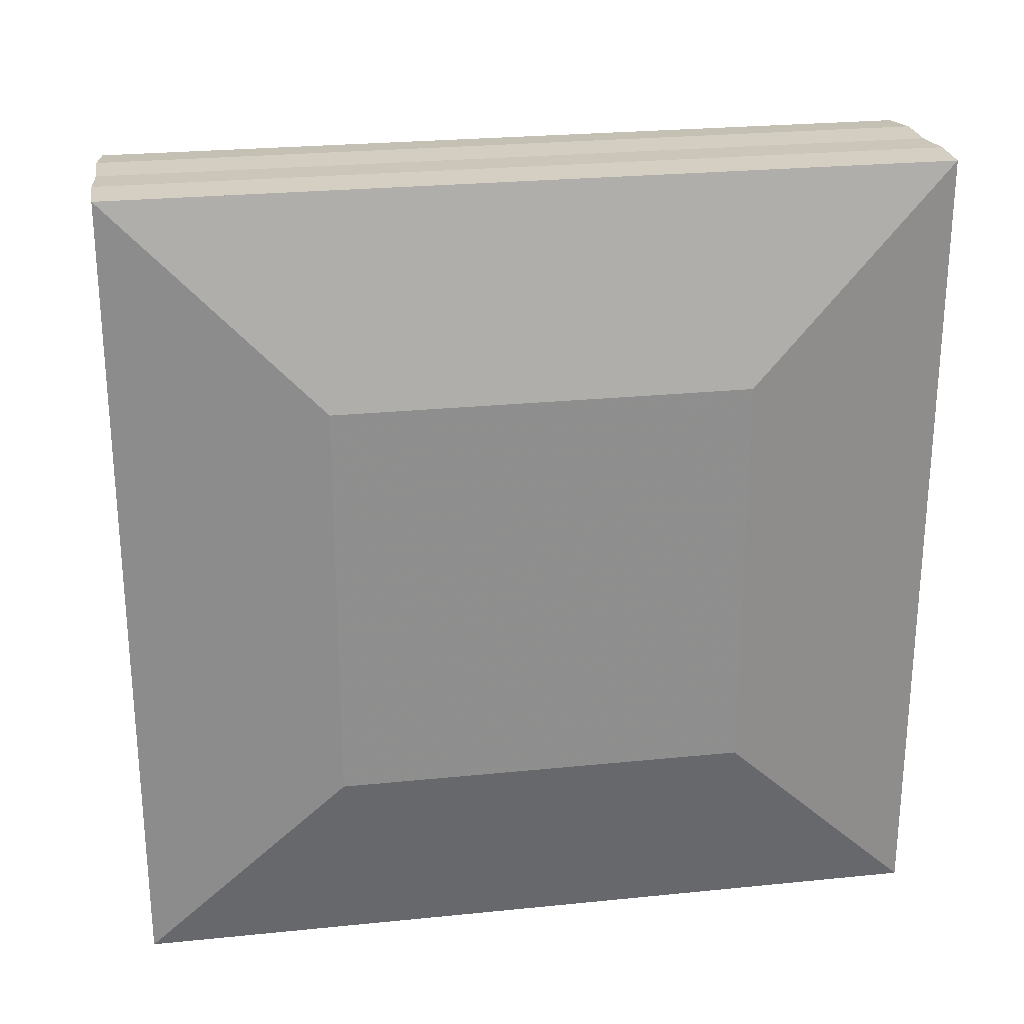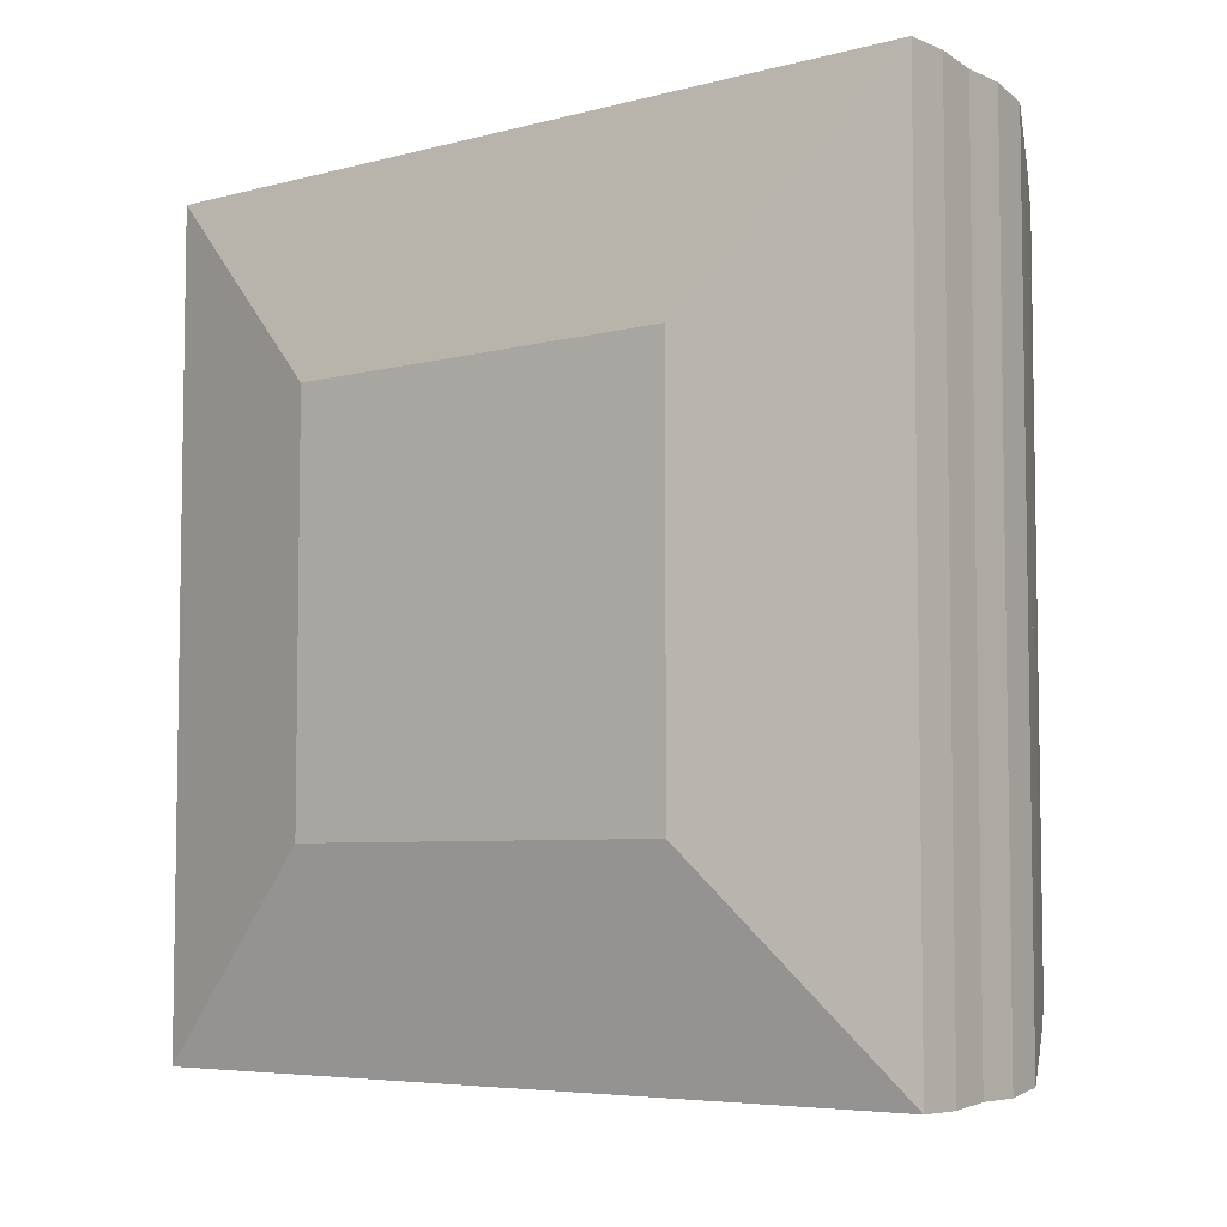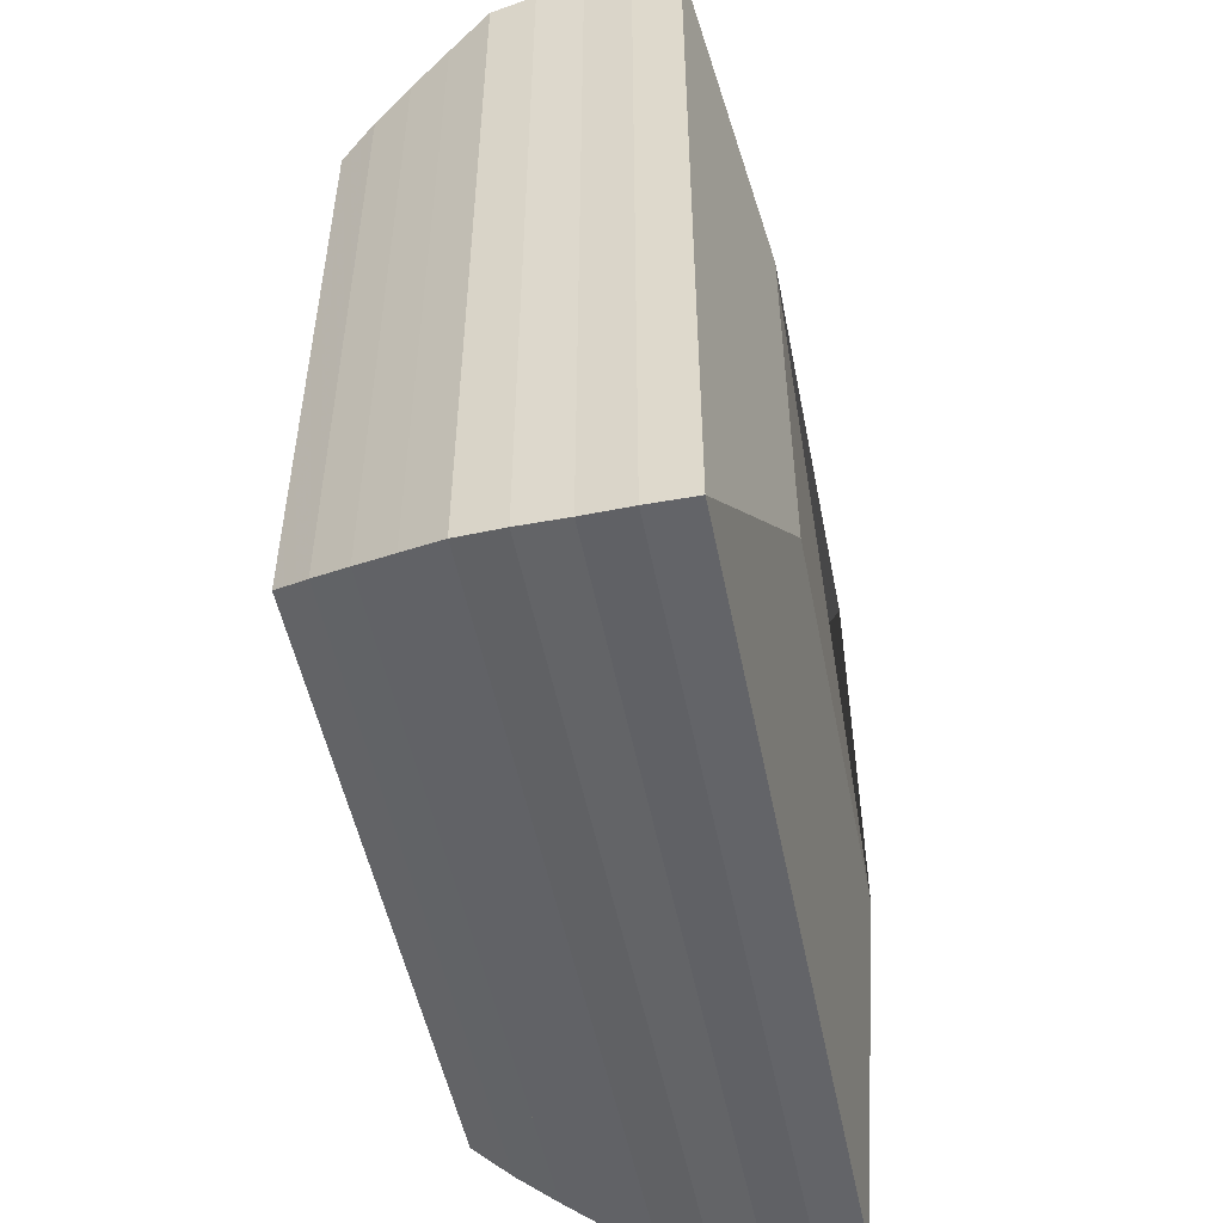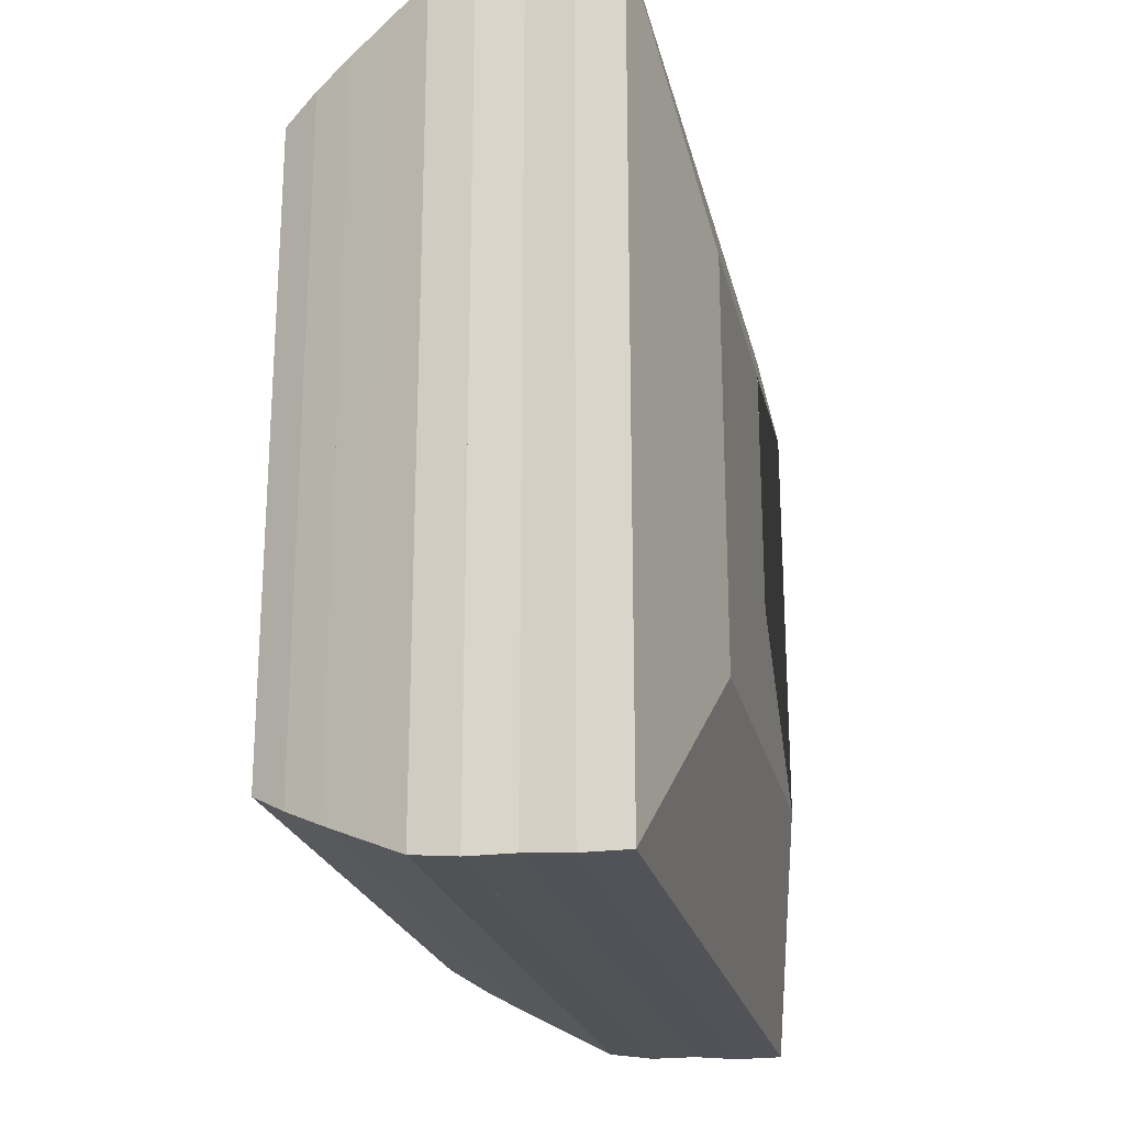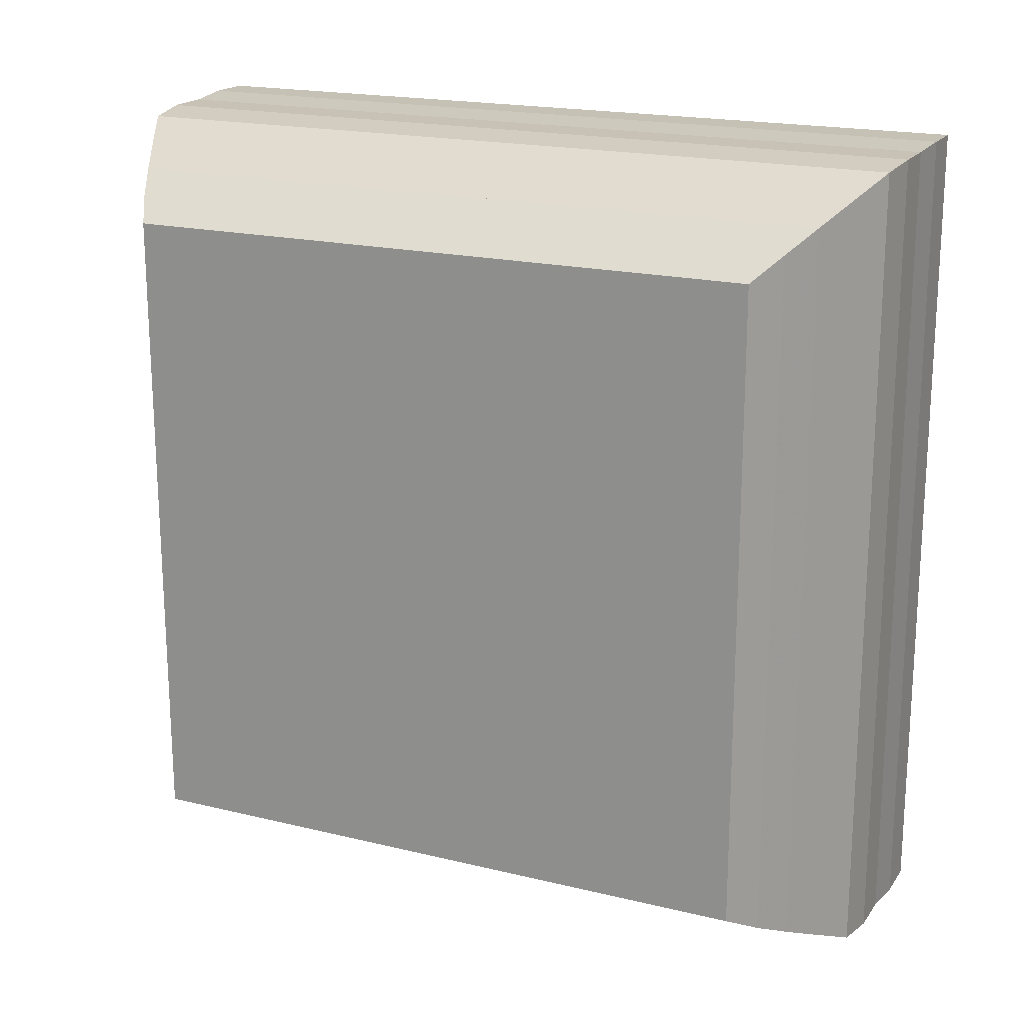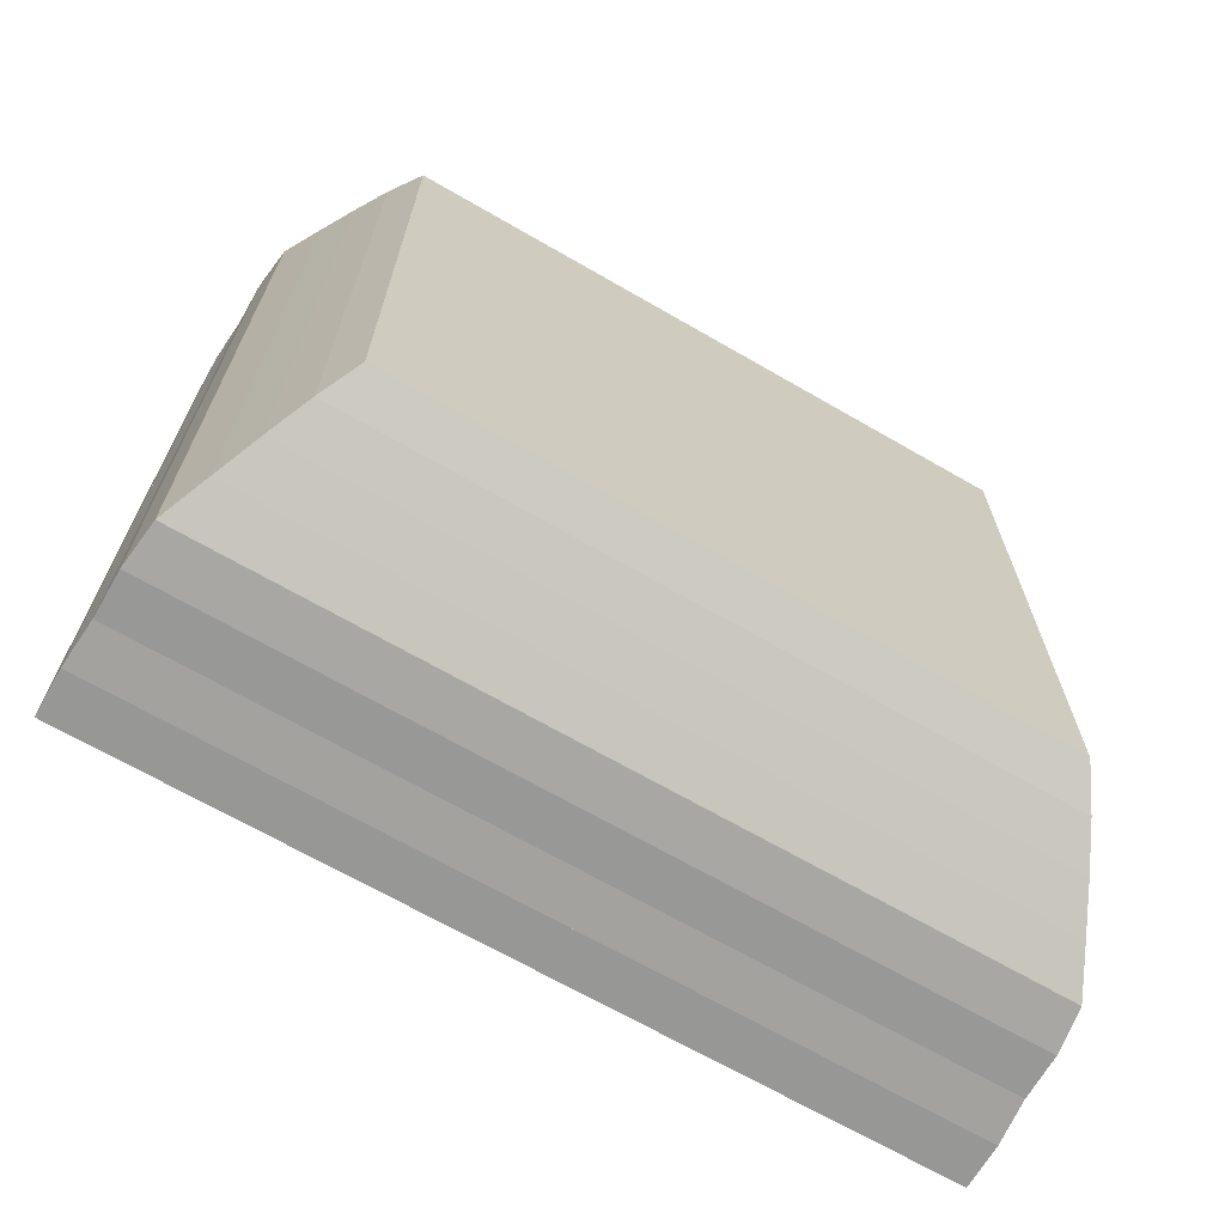
<metadata>
{"format":"obj","ext":"obj","renderer":"f3d","projection":"perspective","resolution":1024,"background":"white","views":[{"elev":25.3,"azim":-99.3,"up":"+Z"},{"elev":-5.8,"azim":-51.4,"up":"+Z"},{"elev":-51.2,"azim":-168.8,"up":"+Y"},{"elev":-22.5,"azim":-167.7,"up":"+Y"},{"elev":19.0,"azim":114.8,"up":"+Y"},{"elev":-68.4,"azim":60.0,"up":"+Y"}]}
</metadata>
<code>
v 0 -1 -1
v 0 -1 1
v 0 1 1
v 0 1 -1
v 0.2221 -1.999 -1.999
v 0.2221 -1.999 1.999
v 0.2221 1.999 1.999
v 0.2221 1.999 -1.999
v 0.4444 -2 -2
v 0.4444 -2 2
v 0.4444 2 2
v 0.4444 2 -2
v 0.6647 -1.983 -1.983
v 0.6647 -1.983 1.983
v 0.6647 1.983 1.983
v 0.6647 1.983 -1.983
v 0.8851 -1.983 -1.983
v 0.8851 -1.983 1.983
v 0.8851 1.983 1.983
v 0.8851 1.983 -1.983
v 1.103 -1.957 -1.957
v 1.103 -1.957 1.957
v 1.103 1.957 1.957
v 1.103 1.957 -1.957
v 1.309 -1.858 -1.858
v 1.309 -1.858 1.858
v 1.309 1.858 1.858
v 1.309 1.858 -1.858
v 1.505 -1.762 -1.762
v 1.505 -1.762 1.762
v 1.505 1.762 1.762
v 1.505 1.762 -1.762
v 1.69 -1.667 -1.667
v 1.69 -1.667 1.667
v 1.69 1.667 1.667
v 1.69 1.667 -1.667
v 1.864 -1.565 -1.565
v 1.864 -1.565 1.565
v 1.864 1.565 1.565
v 1.864 1.565 -1.565
f 1 2 4 5
f 5 6 7 8
f 5 6 2 1
f 6 7 3 2
f 7 8 4 3
f 8 5 1 4
f 9 10 11 12
f 9 10 6 5
f 10 11 7 6
f 11 12 8 7
f 12 9 5 8
f 13 14 15 16
f 13 14 10 9
f 14 15 11 10
f 15 16 12 11
f 16 13 9 12
f 17 18 19 20
f 17 18 14 13
f 18 19 15 14
f 19 20 16 15
f 20 17 13 16
f 21 22 23 24
f 21 22 18 17
f 22 23 19 18
f 23 24 20 19
f 24 21 17 20
f 25 26 27 28
f 25 26 22 21
f 26 27 23 22
f 27 28 24 23
f 28 25 21 24
f 29 30 31 32
f 29 30 26 25
f 30 31 27 26
f 31 32 28 27
f 32 29 25 28
f 33 34 35 36
f 33 34 30 29
f 34 35 31 30
f 35 36 32 31
f 36 33 29 32
f 37 38 39 40
f 37 38 34 33
f 38 39 35 34
f 39 40 36 35
f 40 37 33 36

</code>
